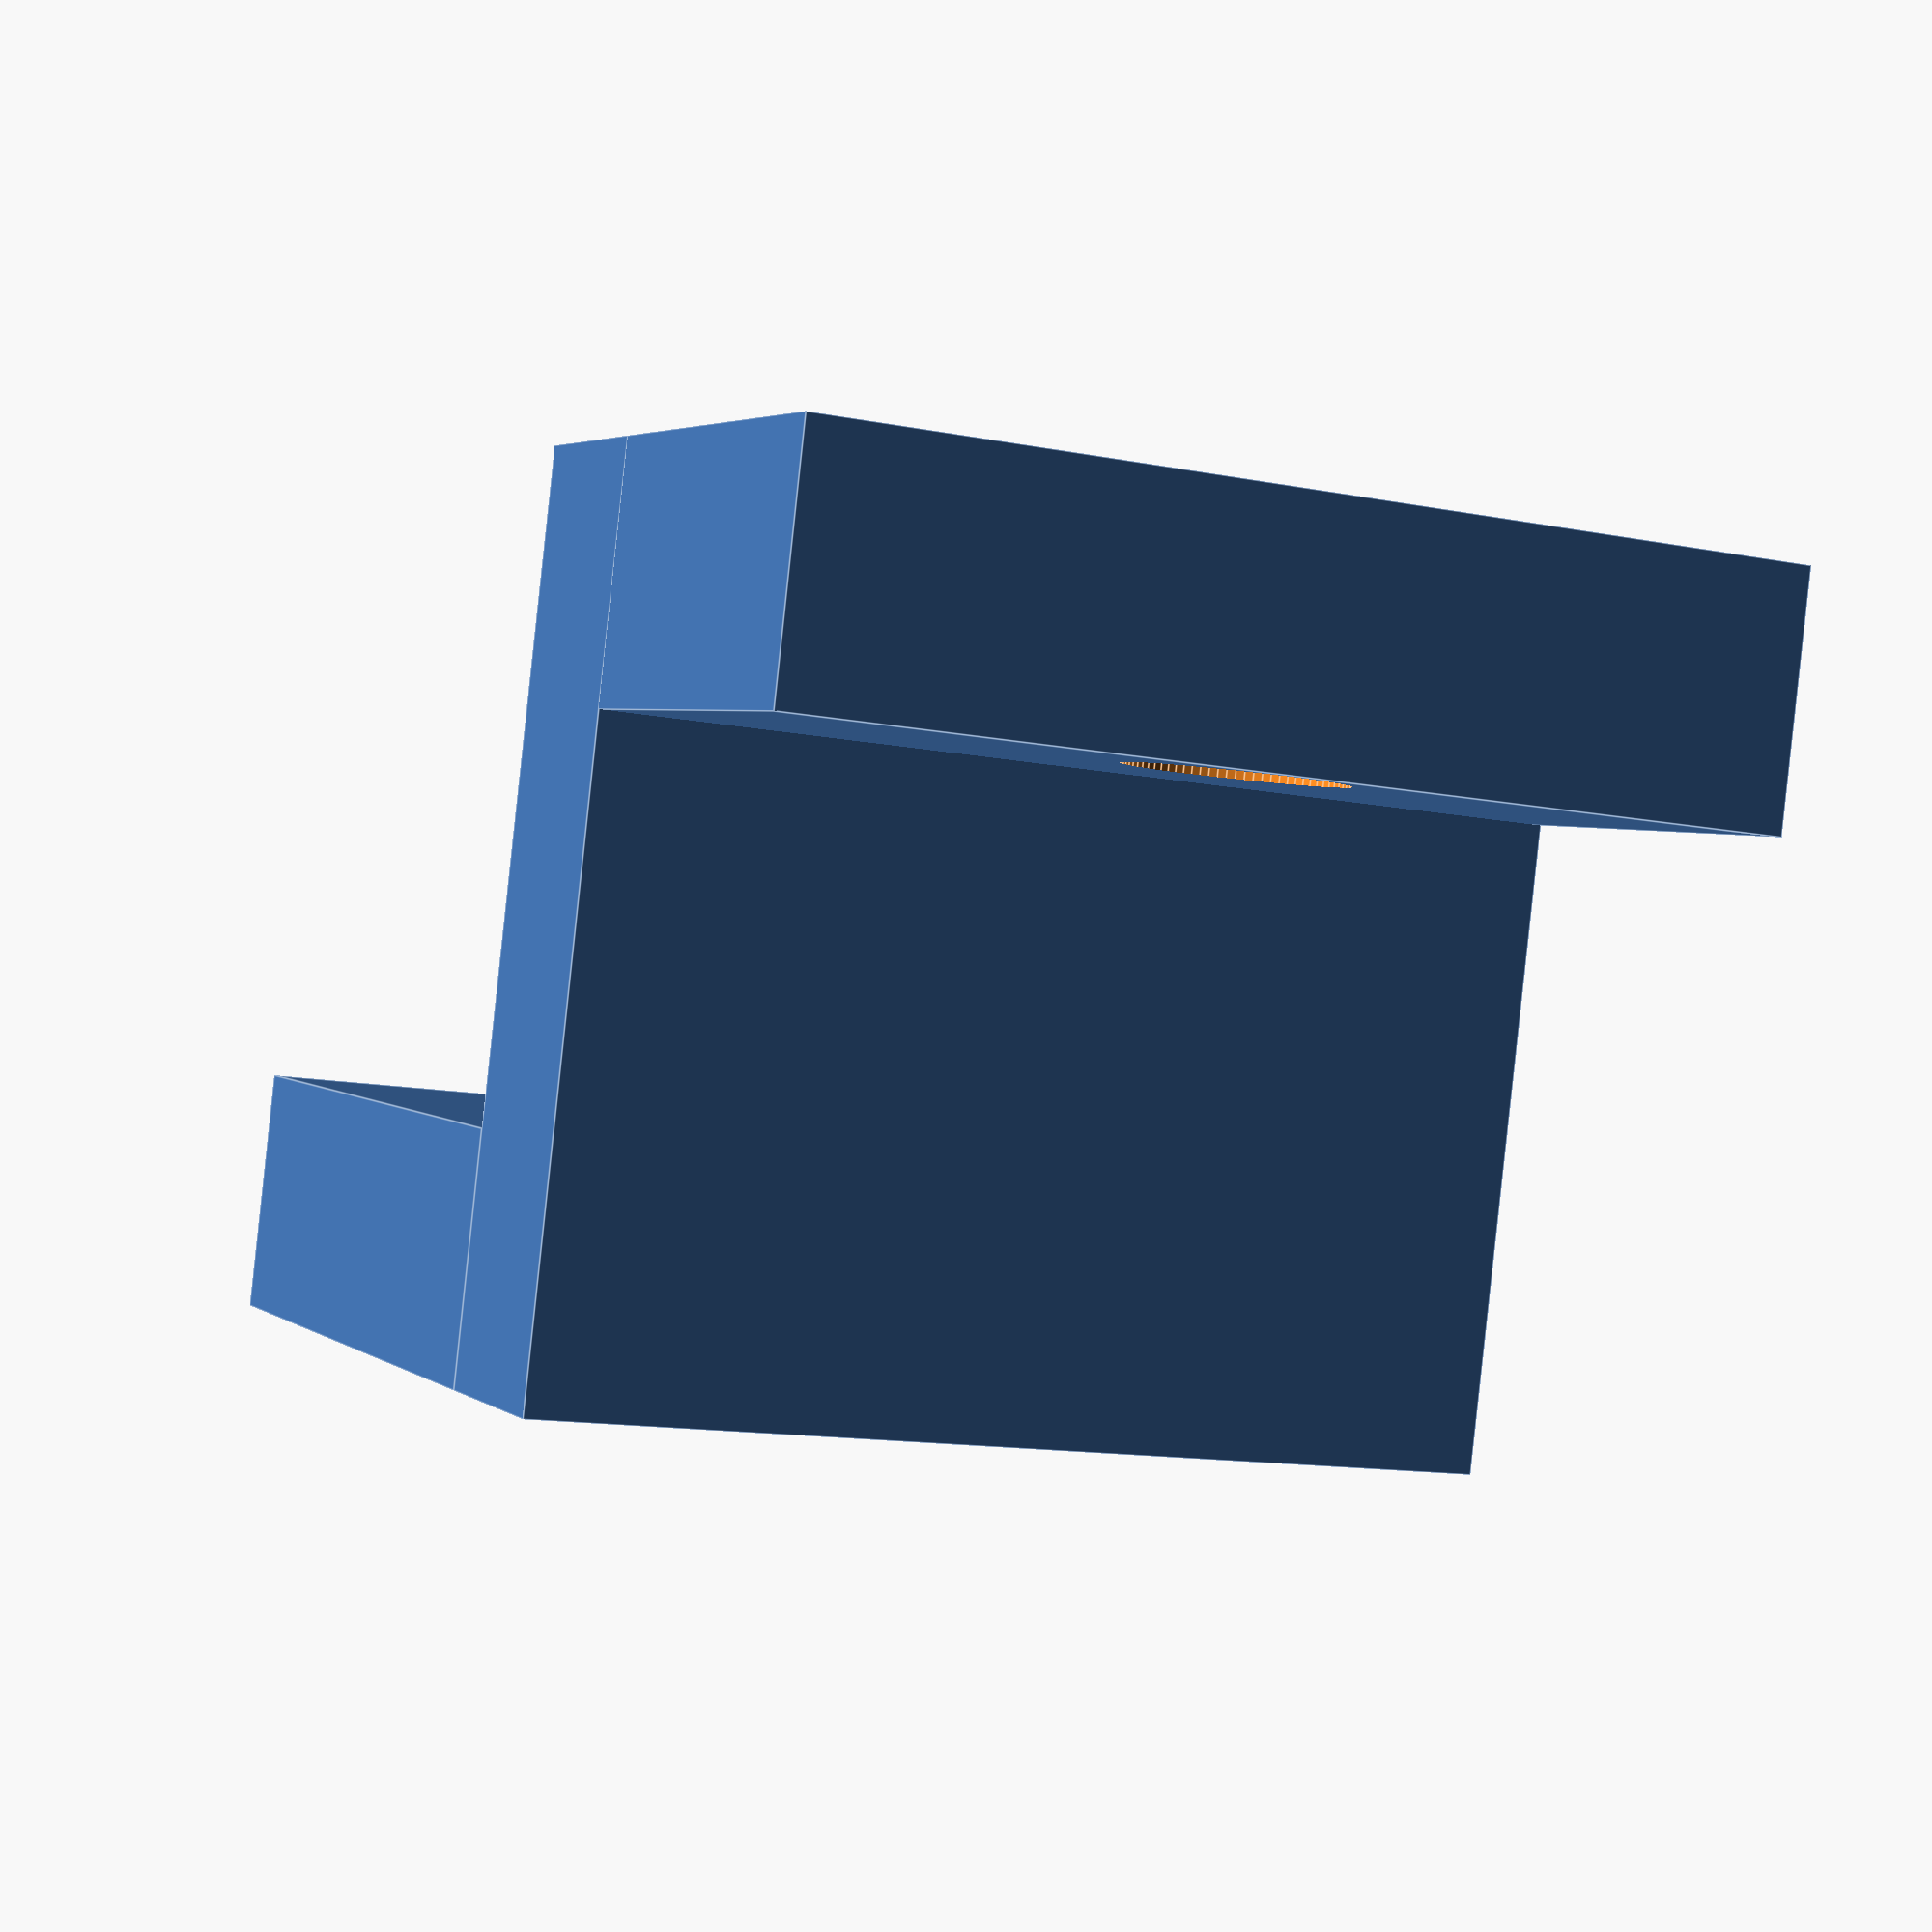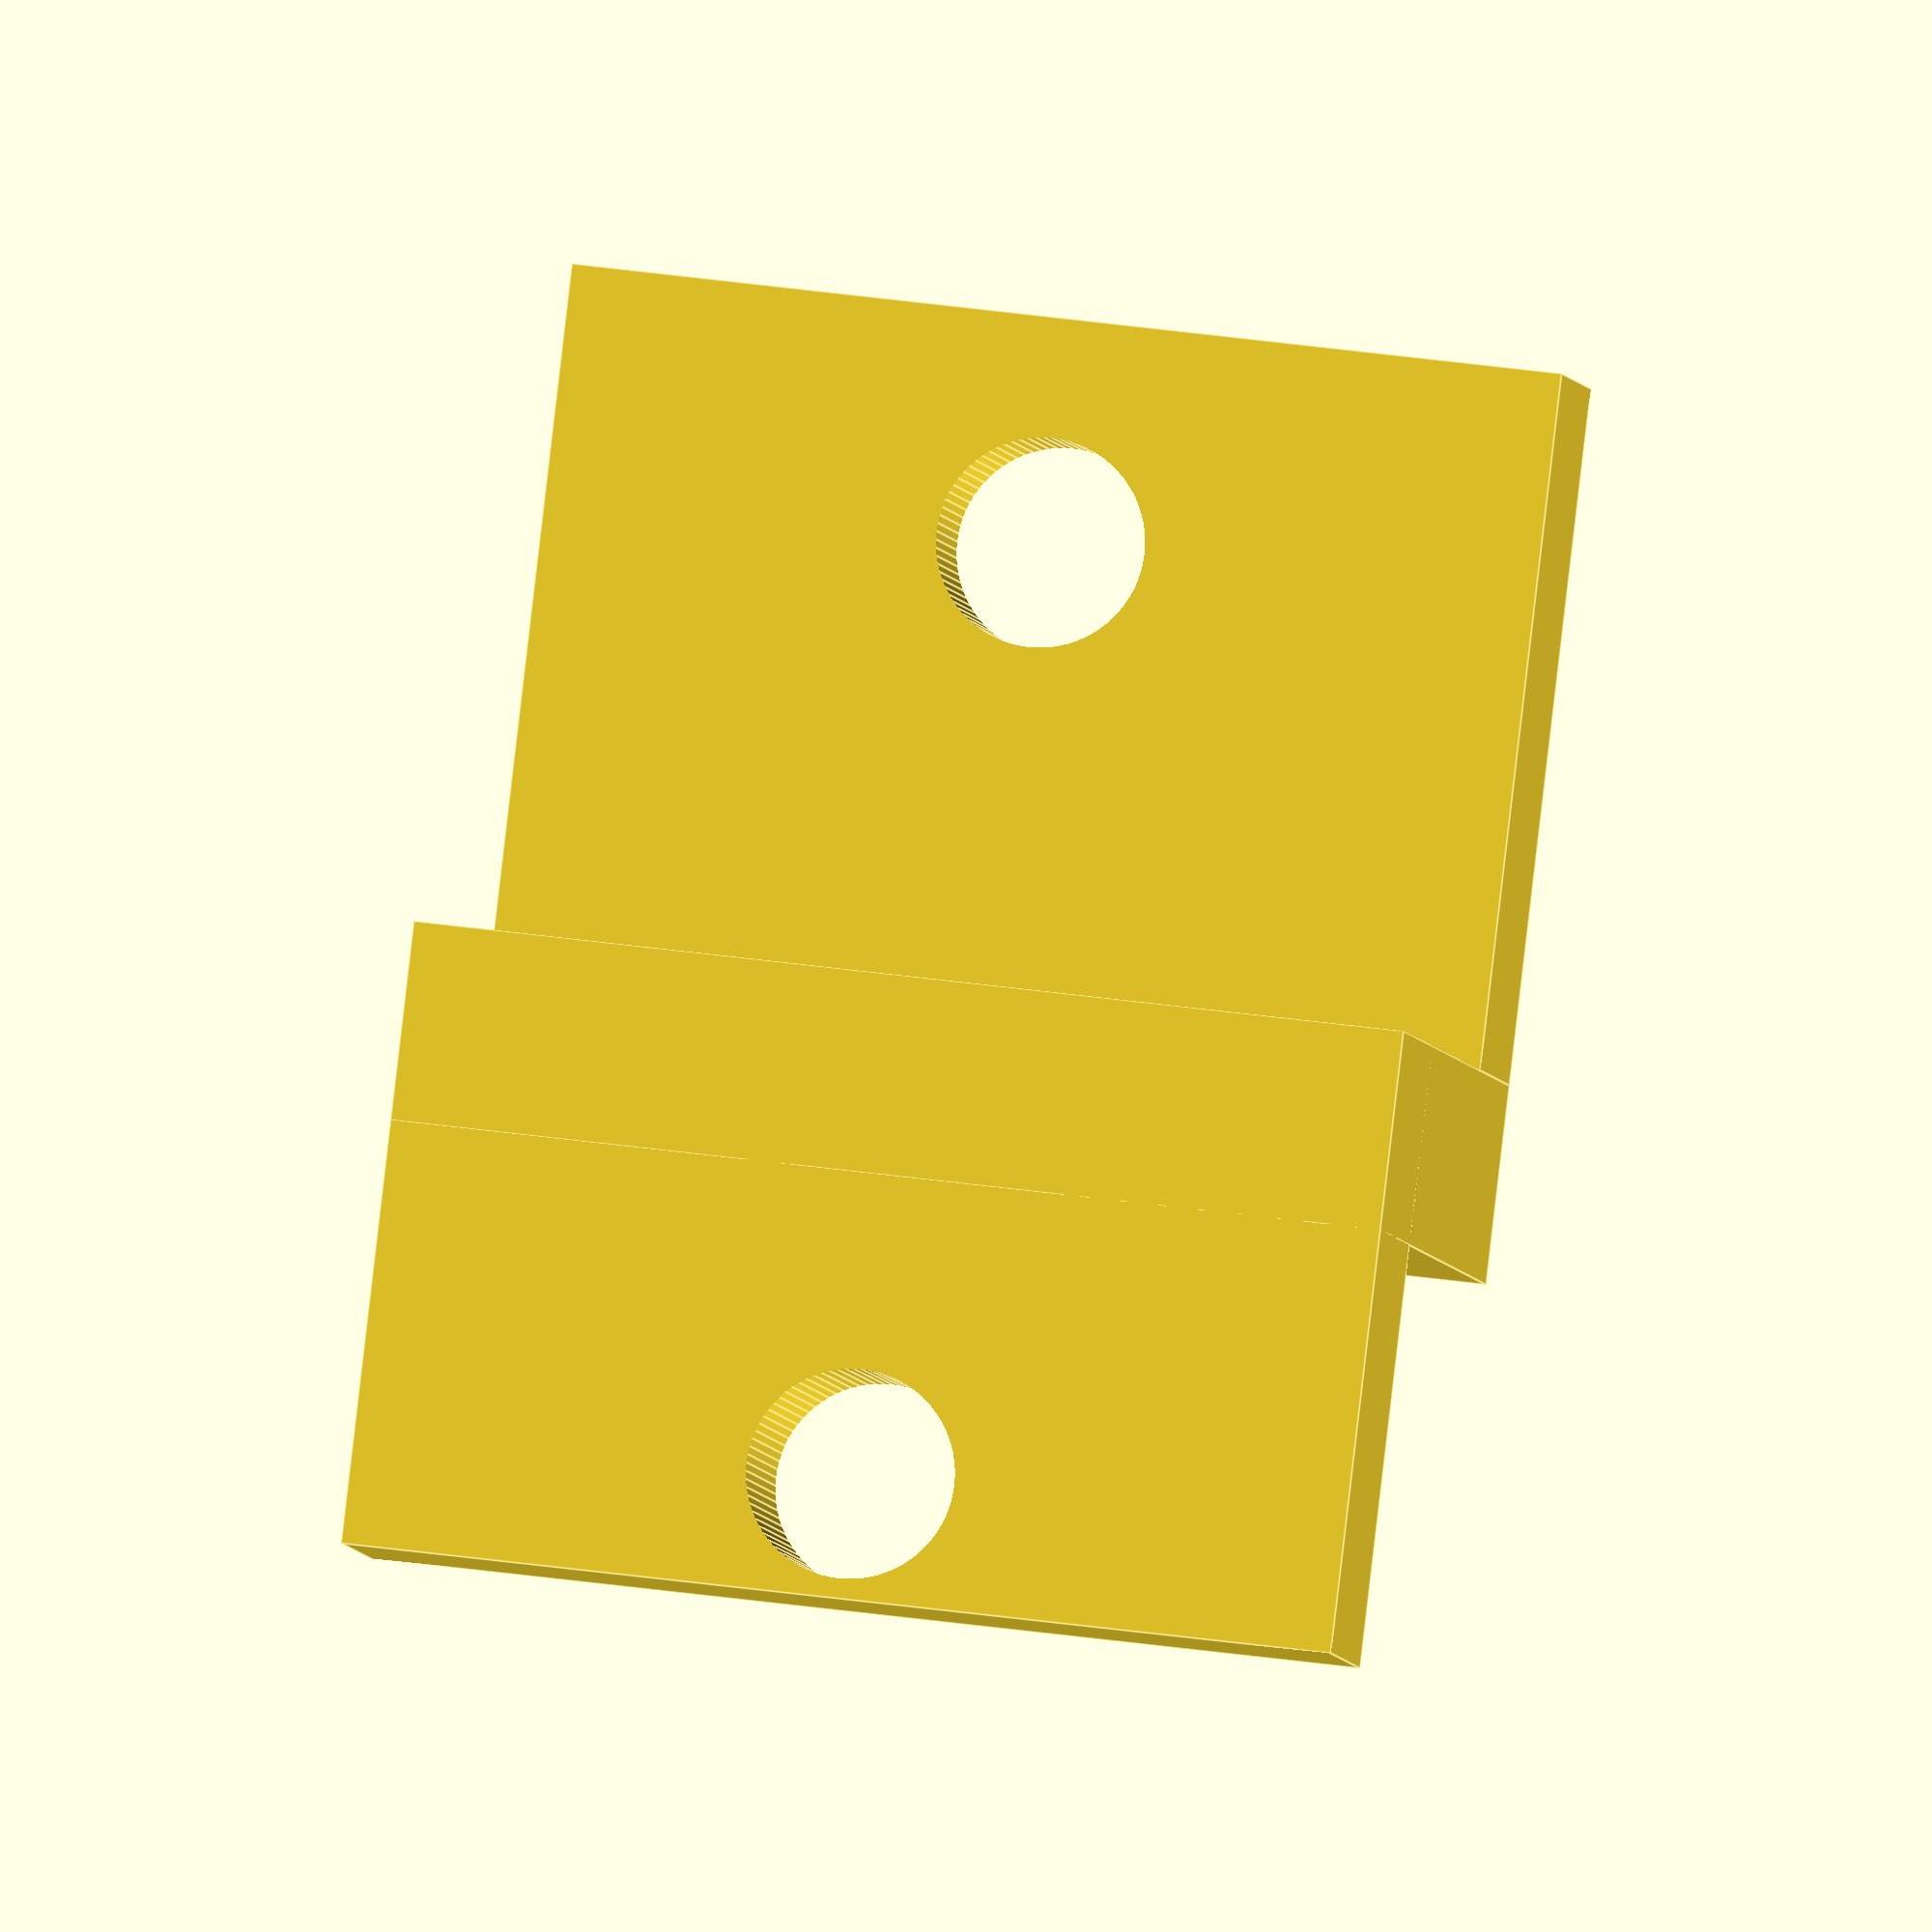
<openscad>
$fn=80;

difference() {
    union() {
        cube([12.5, 5, 20]);
        translate([12.5-4, 0, 0]) cube([4, 18, 20]);
        translate([12.5, 18-5, 0]) cube([14, 5, 20]);
    }
    translate([12.5-10, -1, 10]) rotate([-90, 0, 0]) cylinder(d=4.2, h=10);
    translate([22, 10, 10]) rotate([-90, 0, 0]) cylinder(d=4.2, h=10);
    translate([22, 16.5, 10]) rotate([-90, 0, 0]) cylinder(d=8.2, h=10);
}

</openscad>
<views>
elev=192.8 azim=14.6 roll=115.1 proj=p view=edges
elev=318.4 azim=225.3 roll=99.5 proj=o view=edges
</views>
